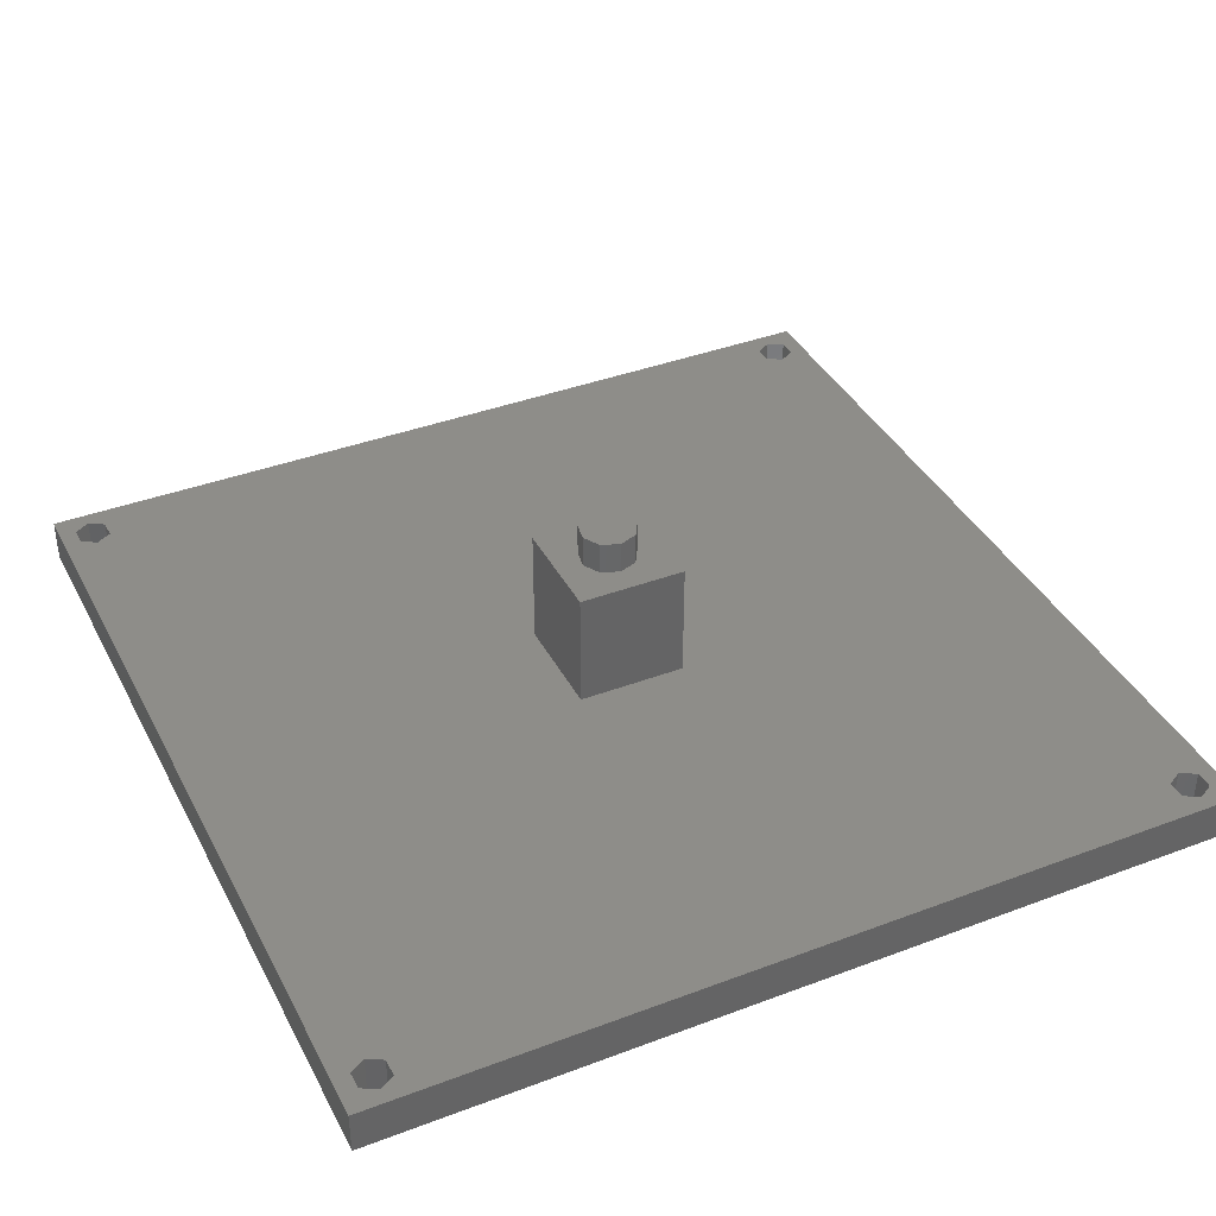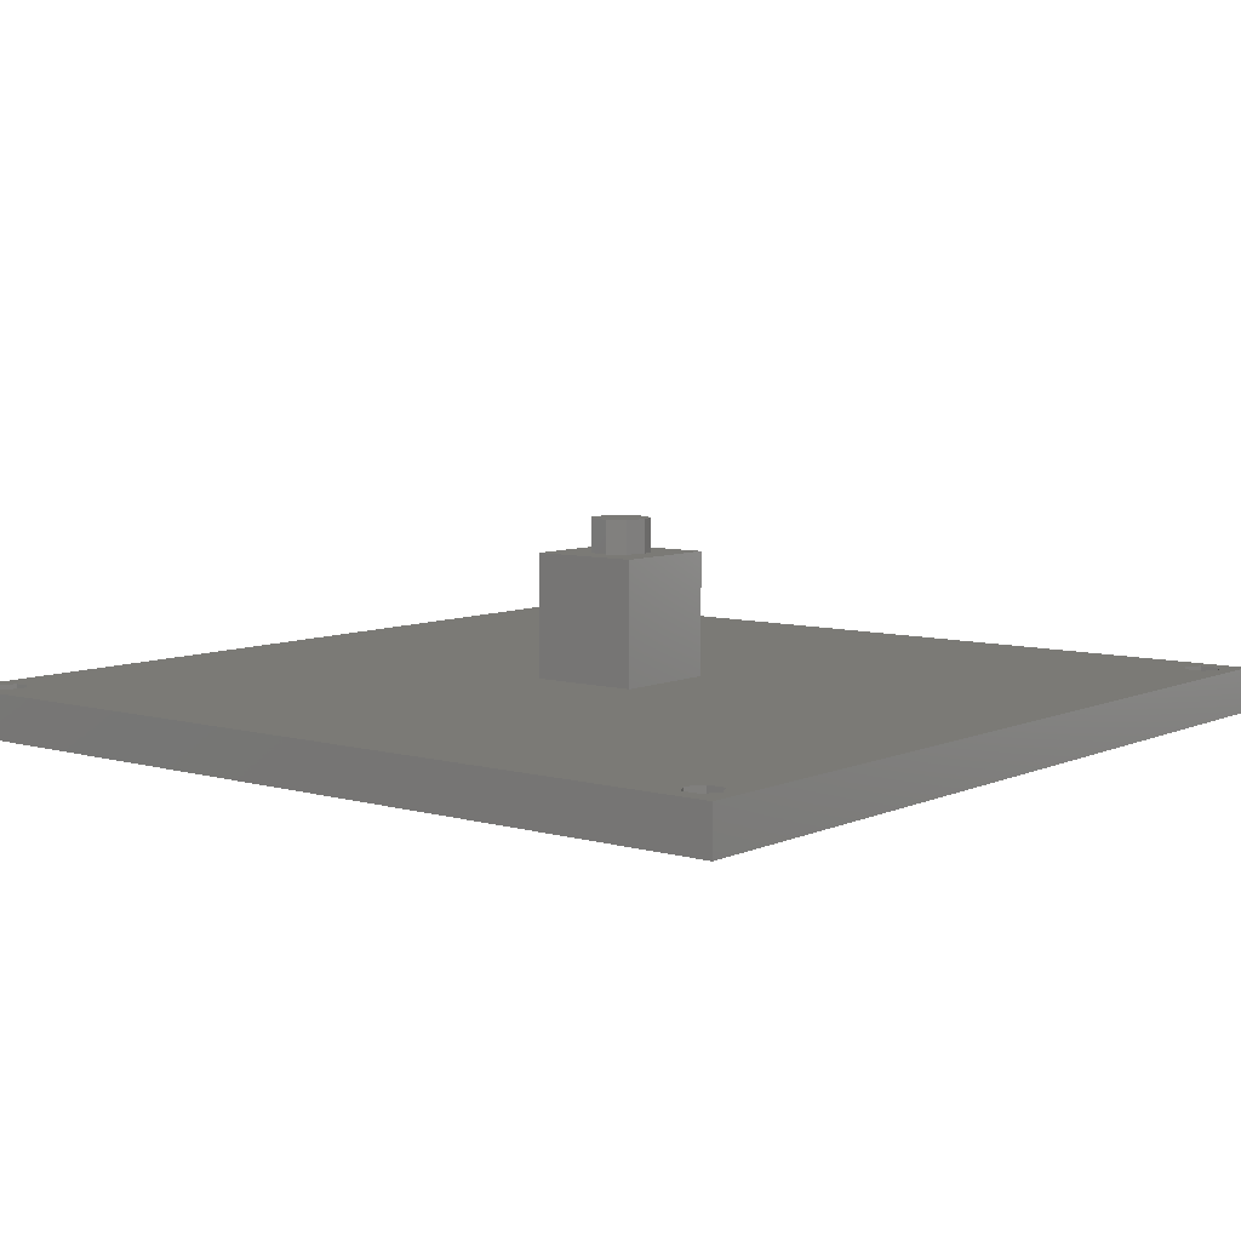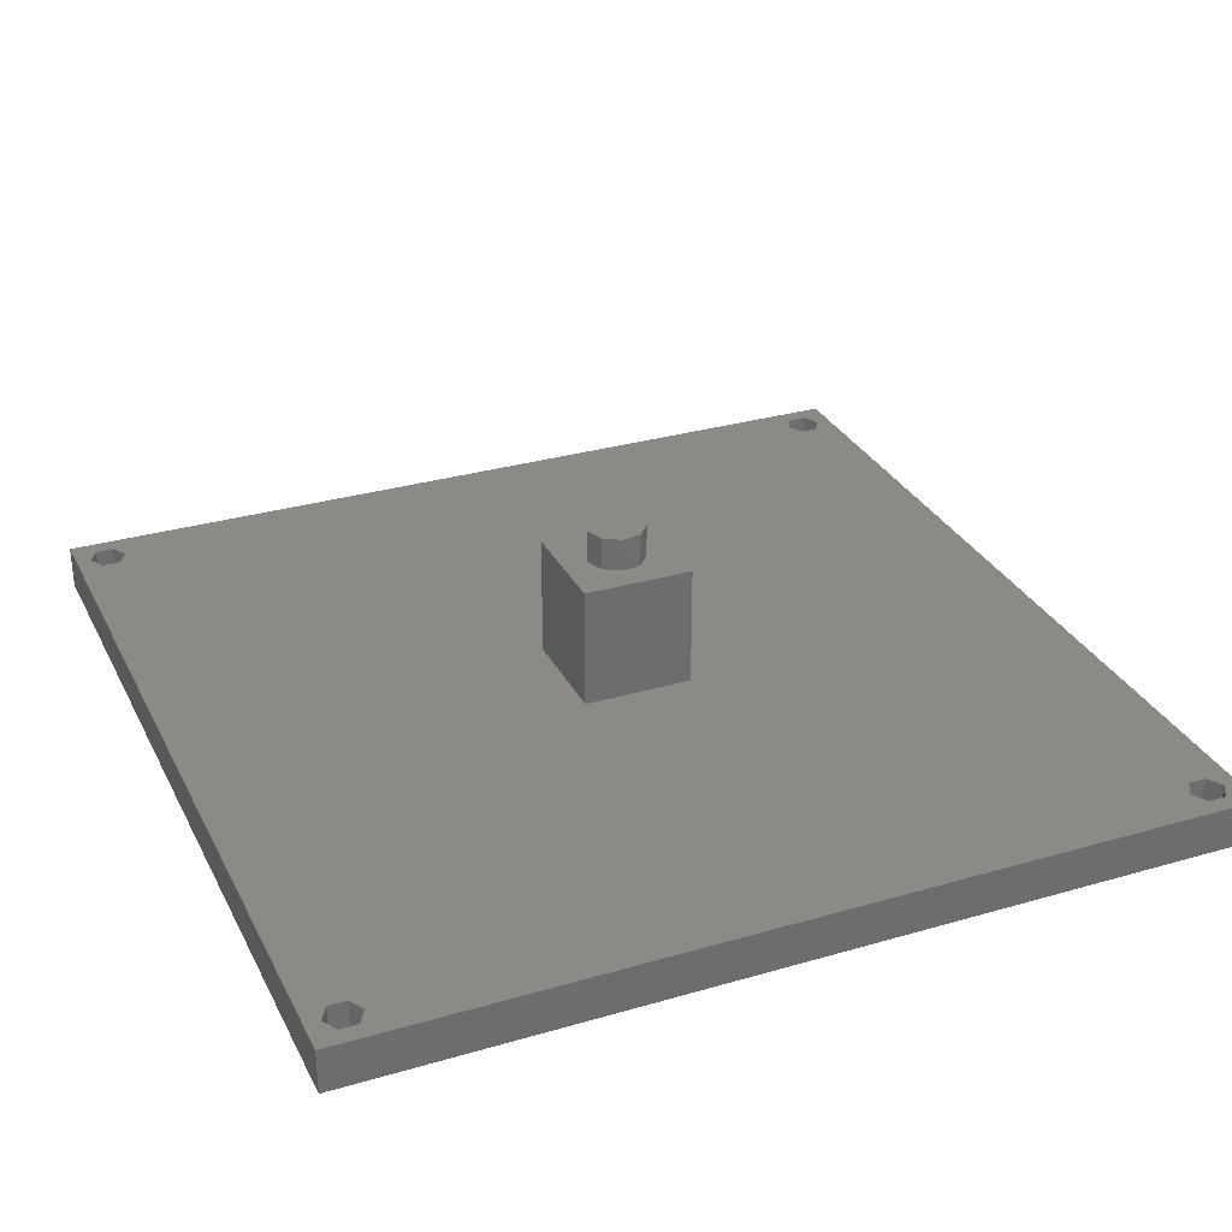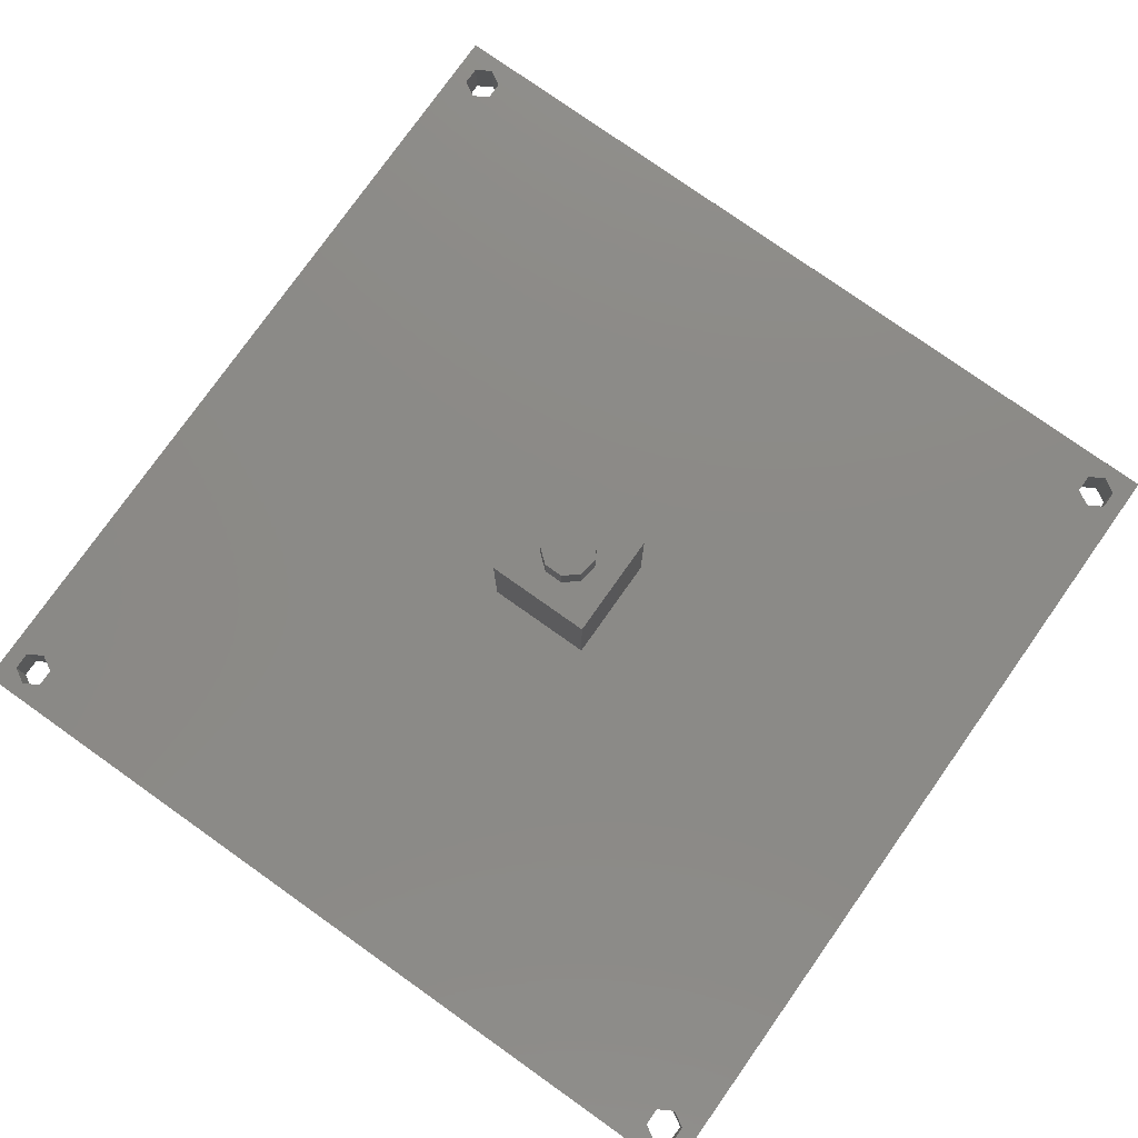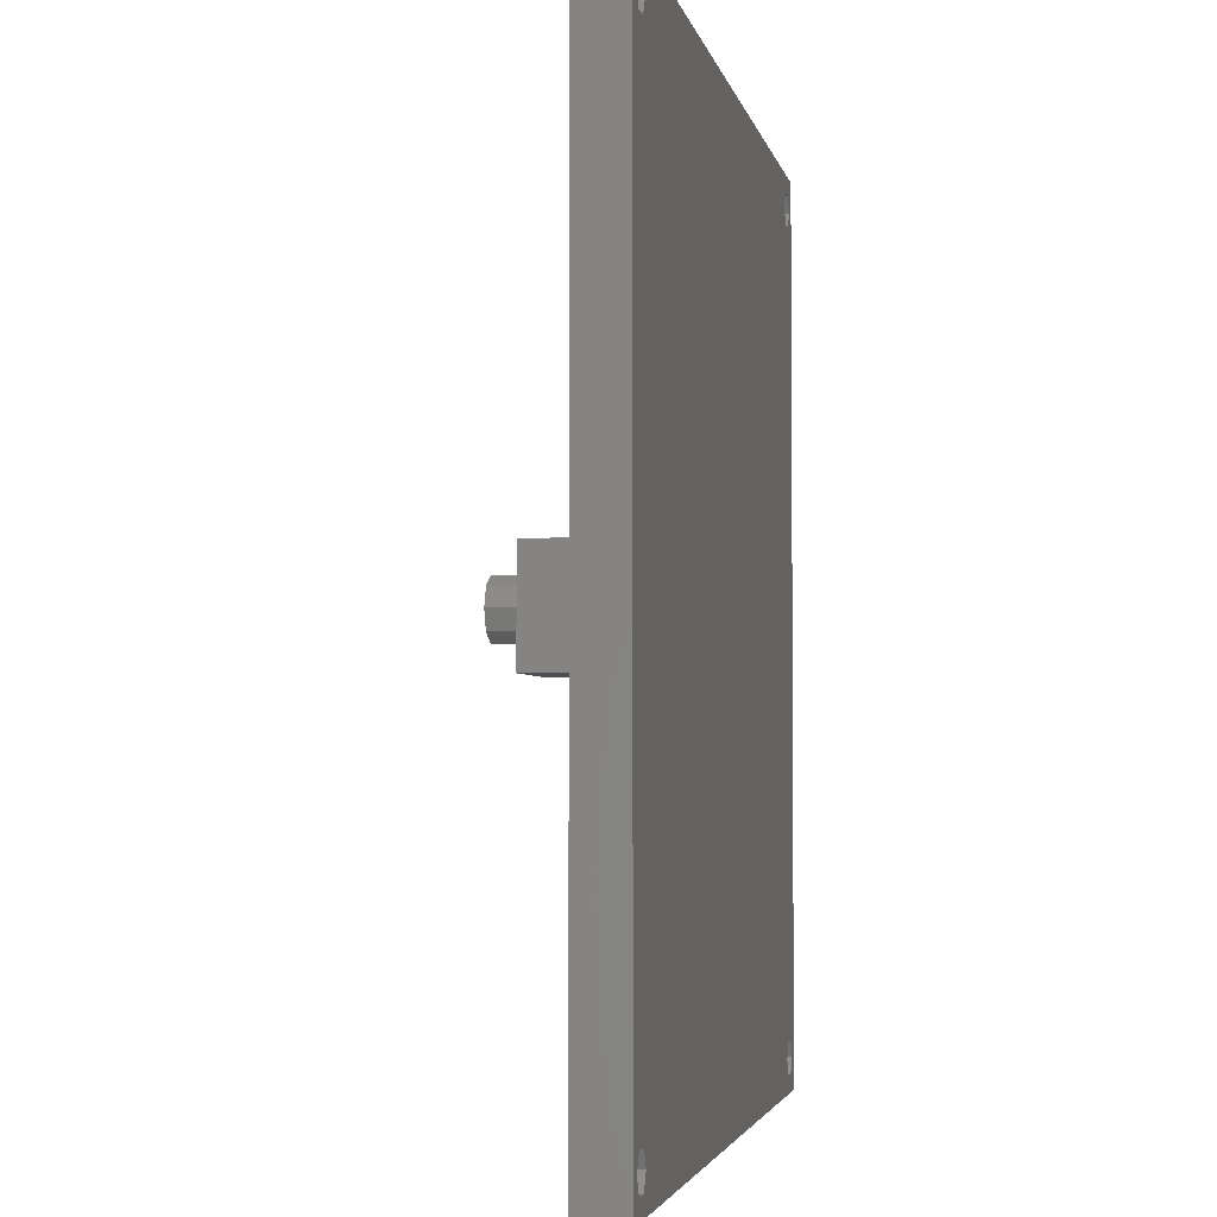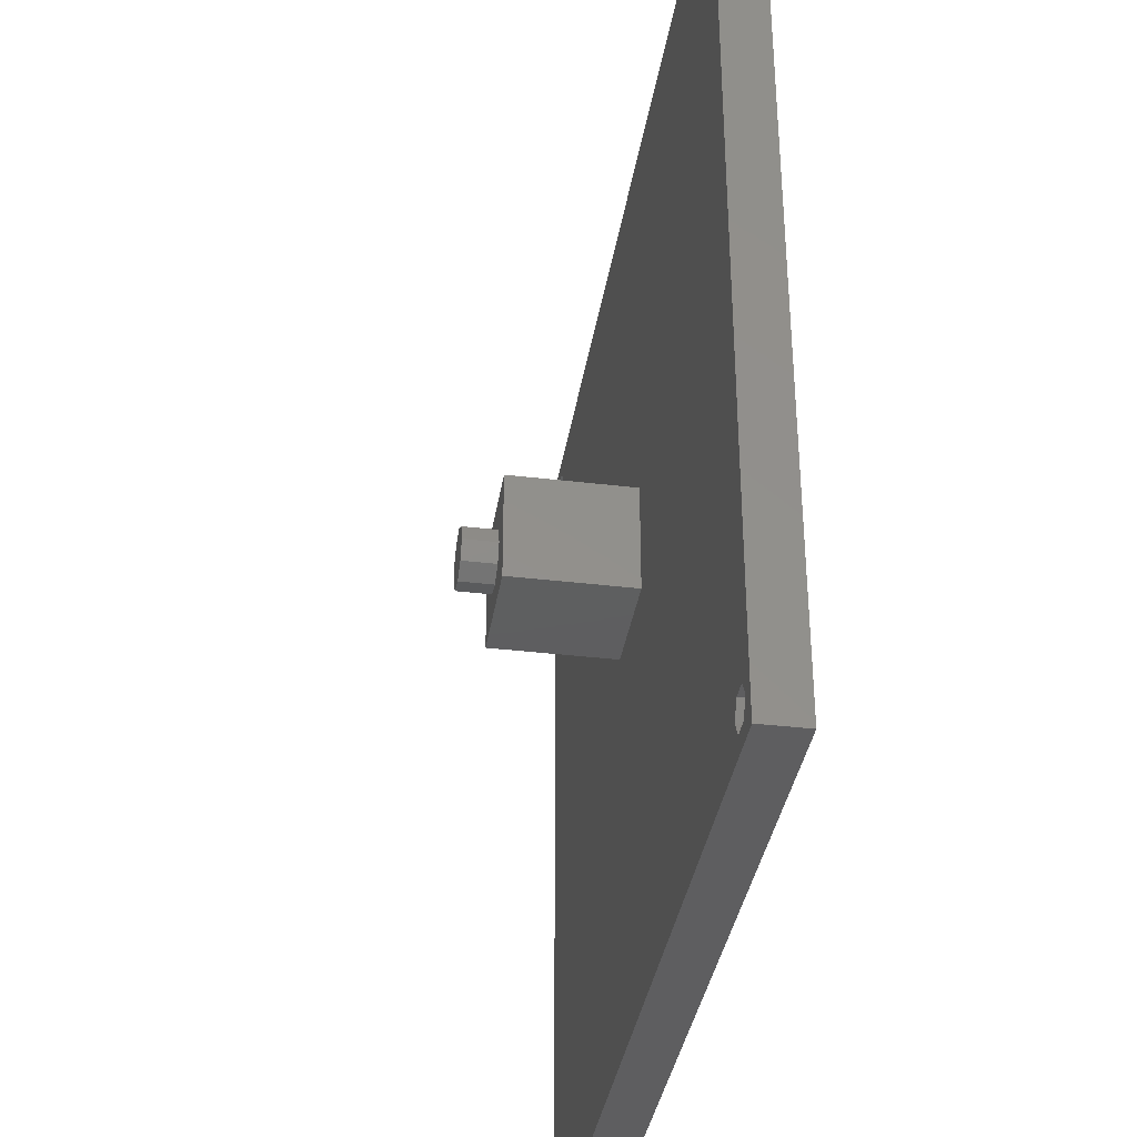
<metadata>
{"format":"stl","ext":"stl","renderer":"f3d","projection":"perspective","resolution":1024,"background":"white","views":[{"elev":38.9,"azim":64.7,"up":"+Z"},{"elev":7.0,"azim":38.9,"up":"+Z"},{"elev":30.3,"azim":157.1,"up":"+Z"},{"elev":77.9,"azim":-54.7,"up":"+Z"},{"elev":-3.2,"azim":100.6,"up":"+Y"},{"elev":-36.2,"azim":81.1,"up":"+Y"}]}
</metadata>
<code>
# stl→obj: 82 verts, 176 faces
v -40 -40 0
v -40 40 4
v -40 40 0
v -40 -40 4
v -5 5 4
v -37.83 35.57 4
v -5 -5 4
v -36.17 -35.57 4
v -35.35 -37 4
v -37.83 -35.57 4
v -38.65 37 4
v -38.65 -37 4
v 37.83 35.57 4
v 38.65 -37 4
v 38.65 37 4
v 37.83 -35.57 4
v 5 5 4
v 36.17 35.57 4
v 35.35 37 4
v 5 -5 4
v 40 40 4
v 40 -40 4
v 37.83 38.43 4
v 36.17 38.43 4
v 36.17 -35.57 4
v -35.35 37 4
v -36.17 35.57 4
v -36.17 38.43 4
v -37.83 38.43 4
v 37.83 -38.43 4
v 36.17 -38.43 4
v 35.35 -37 4
v -36.17 -38.43 4
v -37.83 -38.43 4
v 40 40 0
v 40 -40 0
v -36.17 35.57 0
v 36.17 35.57 0
v -36.17 -35.57 0
v -35.35 37 0
v -37.83 -35.57 0
v -37.83 35.57 0
v -38.65 -37 0
v -38.65 37 0
v 37.83 -35.57 0
v 38.65 37 0
v 38.65 -37 0
v 37.83 35.57 0
v 36.17 -35.57 0
v -35.35 -37 0
v 35.35 -37 0
v 37.83 -38.43 0
v 36.17 -38.43 0
v -36.17 -38.43 0
v -37.83 -38.43 0
v 37.83 38.43 0
v 36.17 38.43 0
v 35.35 37 0
v -36.17 38.43 0
v -37.83 38.43 0
v -5 5 15
v -5 -5 15
v 5 5 15
v 2.65 0 15
v 5 -5 15
v 2.03 1.703 15
v 0.4602 2.61 15
v -2.49 0.9064 15
v -2.49 -0.9064 15
v -1.325 2.295 15
v 2.03 -1.703 15
v 0.4602 -2.61 15
v -1.325 -2.295 15
v 2.65 0 18
v 2.03 1.703 18
v -2.49 0.9064 18
v -2.49 -0.9064 18
v -1.325 2.295 18
v 0.4602 2.61 18
v 2.03 -1.703 18
v 0.4602 -2.61 18
v -1.325 -2.295 18
f 1 2 3
f 2 1 4
f 5 6 7
f 7 8 9
f 10 7 6
f 7 10 8
f 11 10 6
f 10 11 12
f 13 14 15
f 13 16 14
f 17 13 18
f 13 17 16
f 17 18 19
f 20 16 17
f 21 15 22
f 21 23 15
f 21 24 23
f 16 20 25
f 26 19 24
f 19 26 17
f 27 5 26
f 17 26 5
f 28 24 21
f 24 28 26
f 2 28 21
f 11 2 12
f 29 2 11
f 28 2 29
f 14 22 15
f 30 22 14
f 31 22 30
f 25 20 32
f 9 32 20
f 9 20 7
f 6 5 27
f 32 9 31
f 33 31 9
f 31 33 22
f 4 33 34
f 33 4 22
f 12 4 34
f 4 12 2
f 22 35 21
f 35 22 36
f 35 2 21
f 2 35 3
f 37 38 39
f 38 37 40
f 41 37 39
f 41 42 37
f 43 42 41
f 42 43 44
f 45 46 47
f 45 48 46
f 49 48 45
f 49 38 48
f 50 49 51
f 39 49 50
f 36 47 35
f 36 52 47
f 36 53 52
f 49 39 38
f 53 50 51
f 54 53 36
f 53 54 50
f 1 54 36
f 43 1 44
f 55 1 43
f 54 1 55
f 46 35 47
f 56 35 46
f 57 35 56
f 38 40 58
f 58 40 57
f 59 57 40
f 57 59 35
f 3 59 60
f 59 3 35
f 44 3 60
f 3 44 1
f 1 22 4
f 22 1 36
f 7 61 5
f 61 7 62
f 63 64 65
f 63 66 64
f 63 67 66
f 61 67 63
f 68 61 69
f 70 61 68
f 67 61 70
f 71 65 64
f 72 65 71
f 62 72 73
f 72 62 65
f 69 62 73
f 62 69 61
f 65 17 63
f 17 65 20
f 7 65 62
f 65 7 20
f 17 61 63
f 61 17 5
f 74 66 75
f 66 74 64
f 69 76 68
f 76 69 77
f 67 78 79
f 78 67 70
f 66 79 75
f 79 66 67
f 75 80 74
f 79 80 75
f 79 81 80
f 78 81 79
f 78 82 81
f 76 82 78
f 82 76 77
f 68 78 70
f 78 68 76
f 72 80 81
f 80 72 71
f 73 77 69
f 77 73 82
f 80 64 74
f 64 80 71
f 73 81 82
f 81 73 72
f 46 23 56
f 23 46 15
f 18 58 19
f 58 18 38
f 57 23 24
f 23 57 56
f 48 18 13
f 18 48 38
f 19 57 24
f 57 19 58
f 48 15 46
f 15 48 13
f 40 28 59
f 28 40 26
f 6 44 11
f 44 6 42
f 60 28 29
f 28 60 59
f 37 6 27
f 6 37 42
f 11 60 29
f 60 11 44
f 37 26 40
f 26 37 27
f 47 16 45
f 16 47 14
f 32 49 25
f 49 32 51
f 49 16 25
f 16 49 45
f 31 51 32
f 51 31 53
f 52 14 47
f 14 52 30
f 52 31 30
f 31 52 53
f 50 8 39
f 8 50 9
f 12 41 10
f 41 12 43
f 41 8 10
f 8 41 39
f 34 43 12
f 43 34 55
f 54 9 50
f 9 54 33
f 54 34 33
f 34 54 55

</code>
